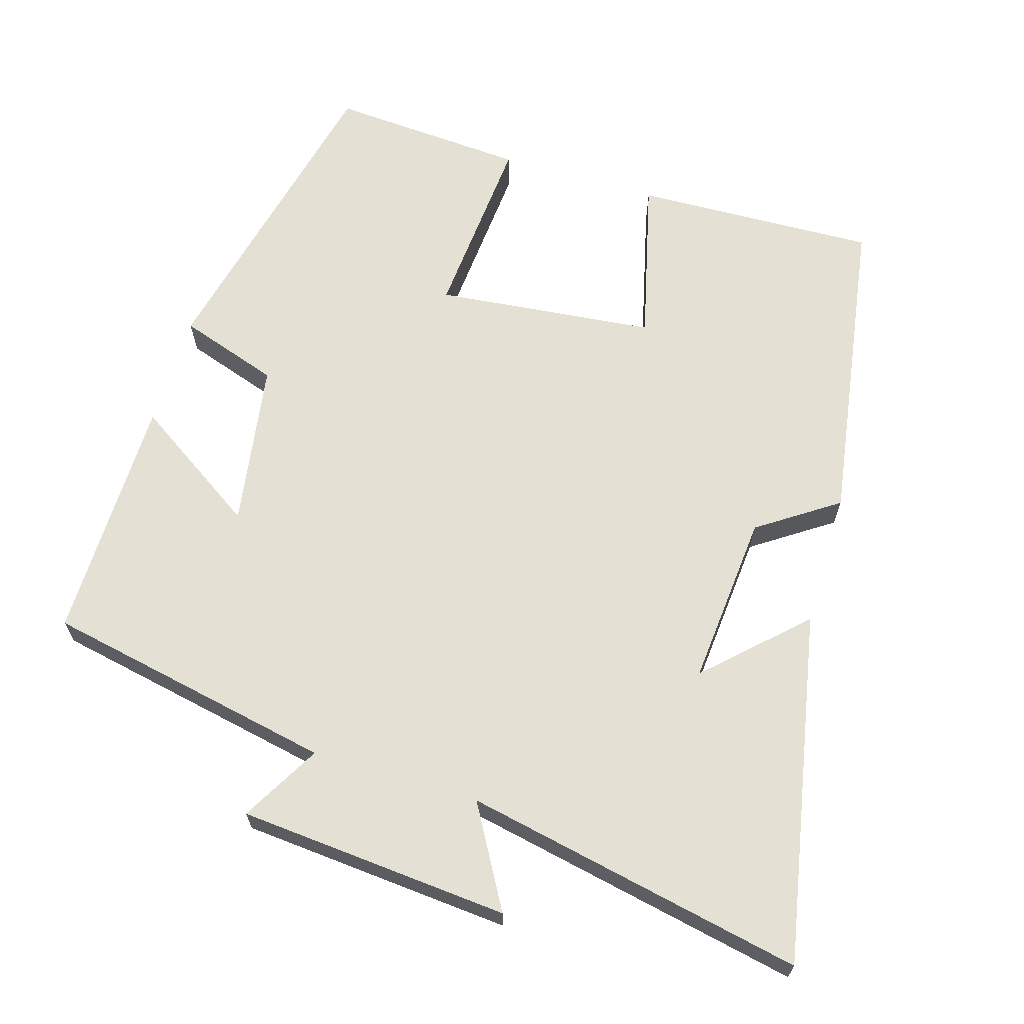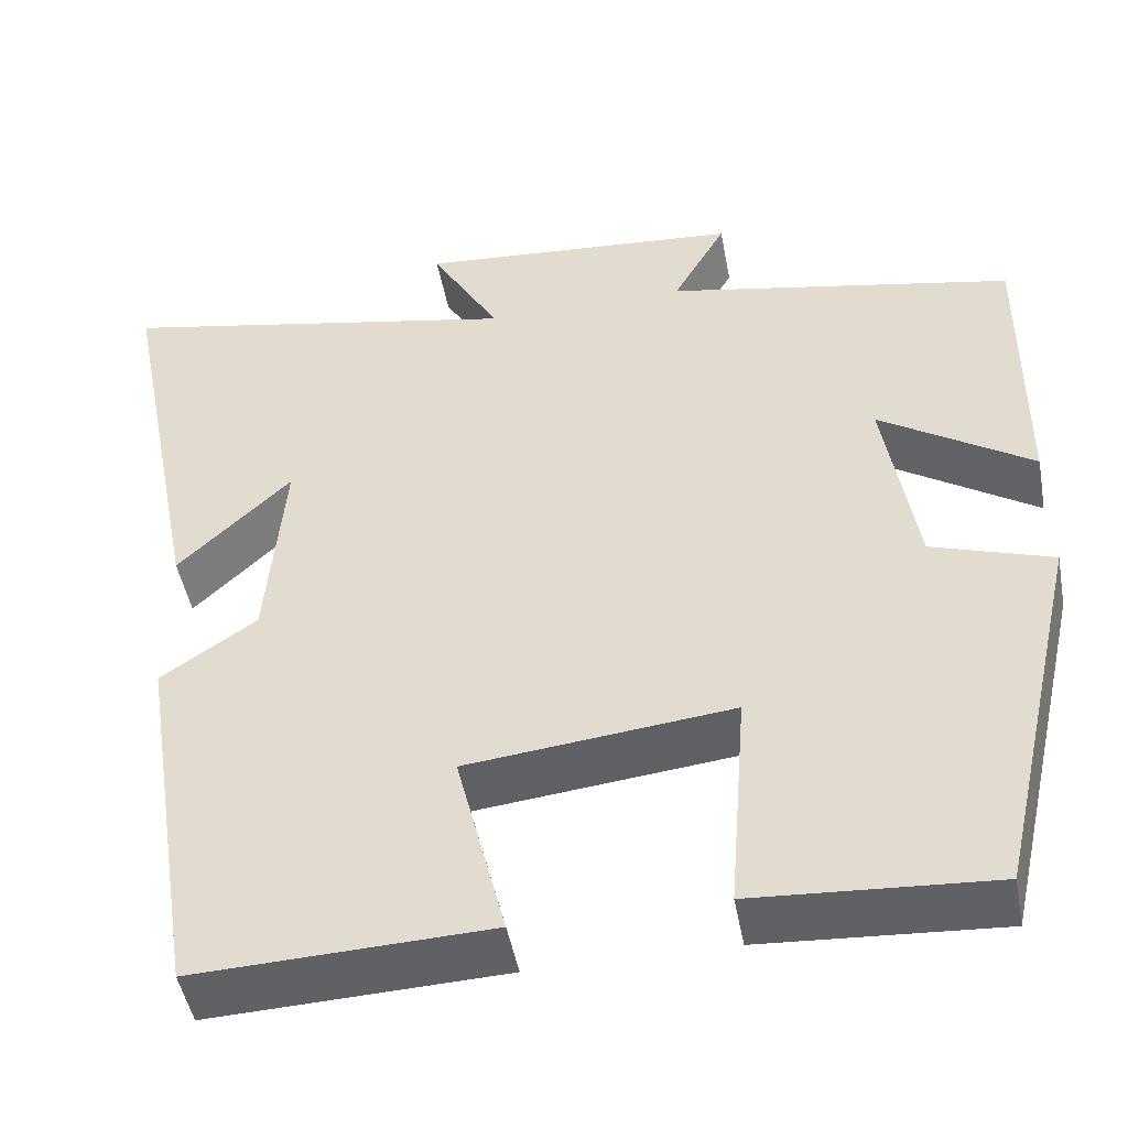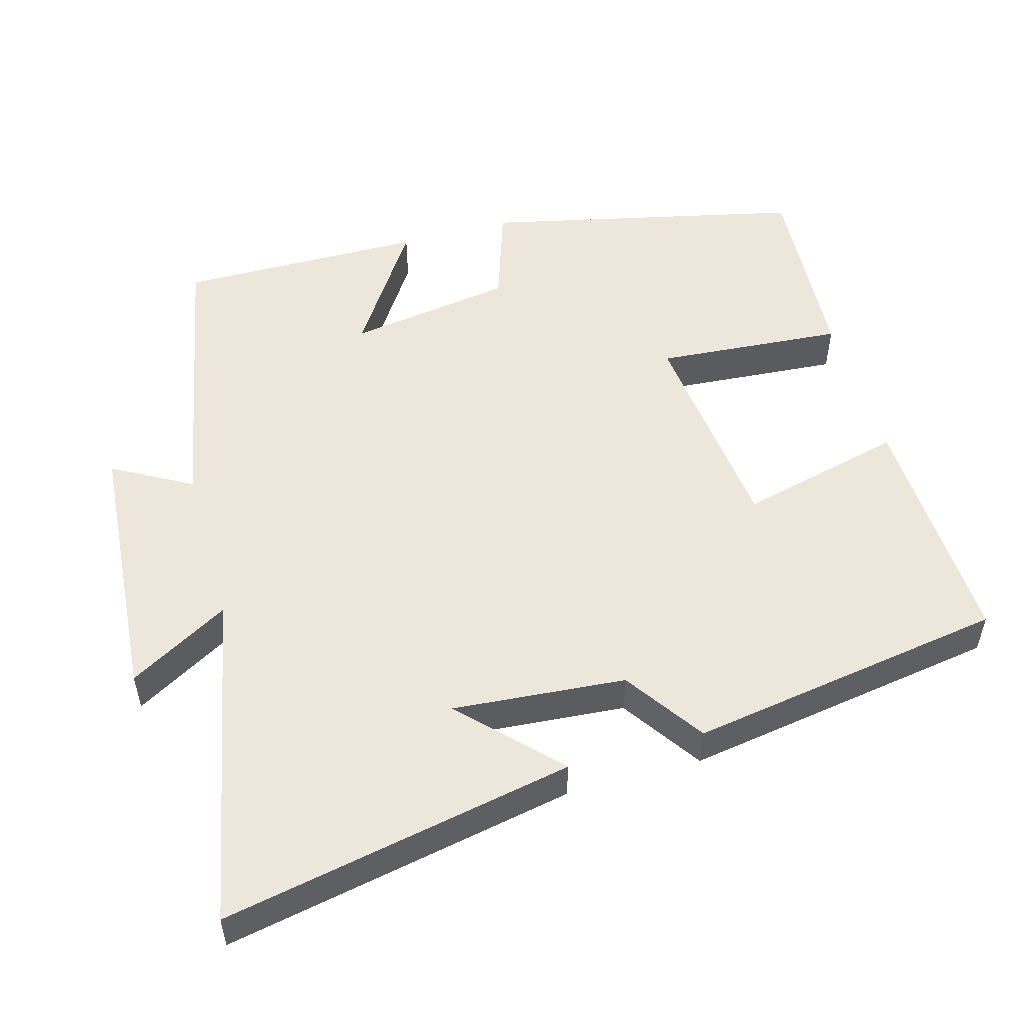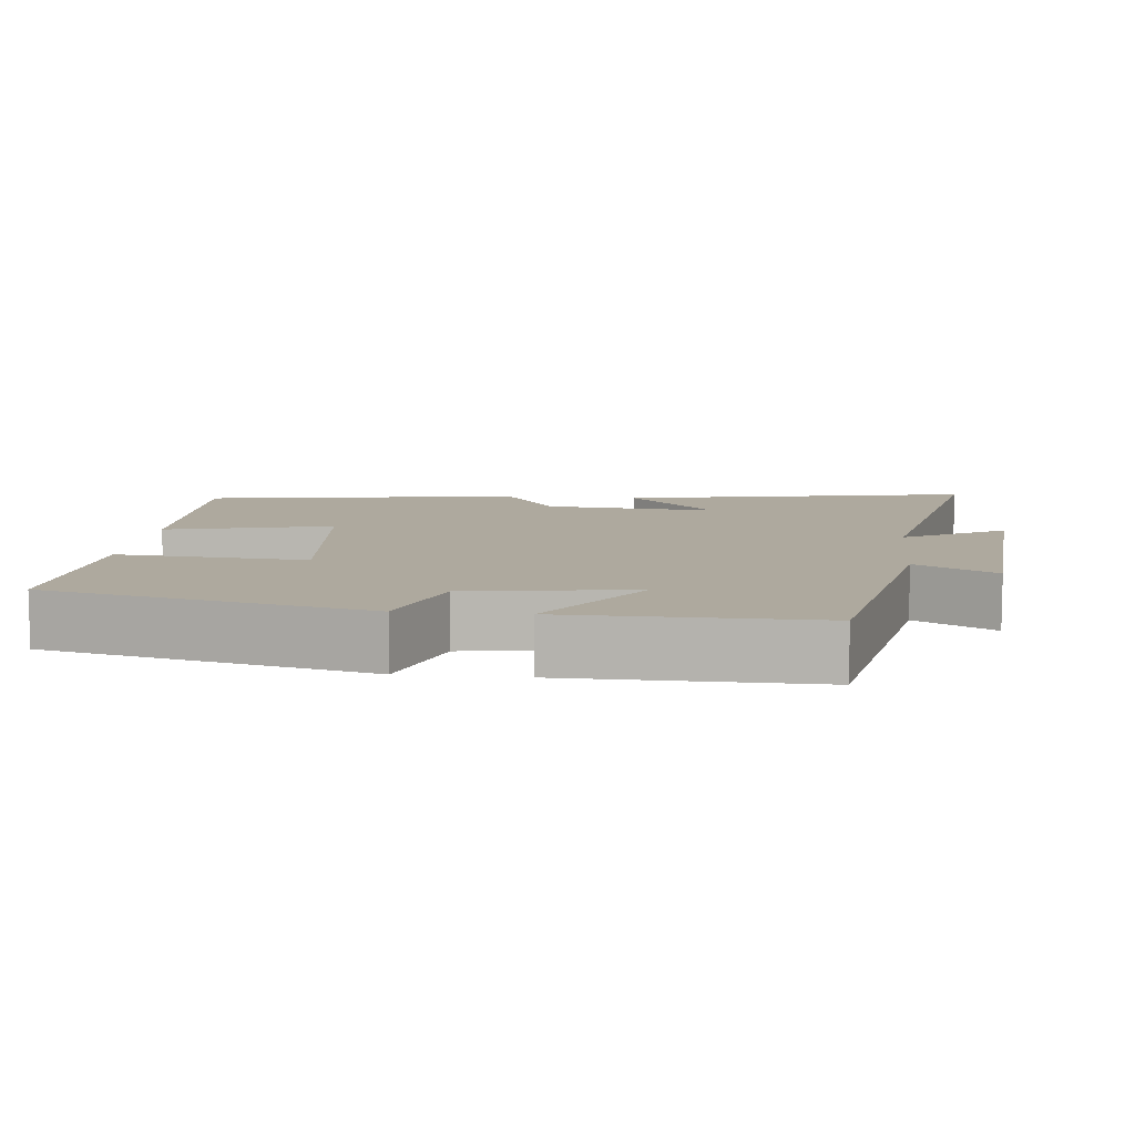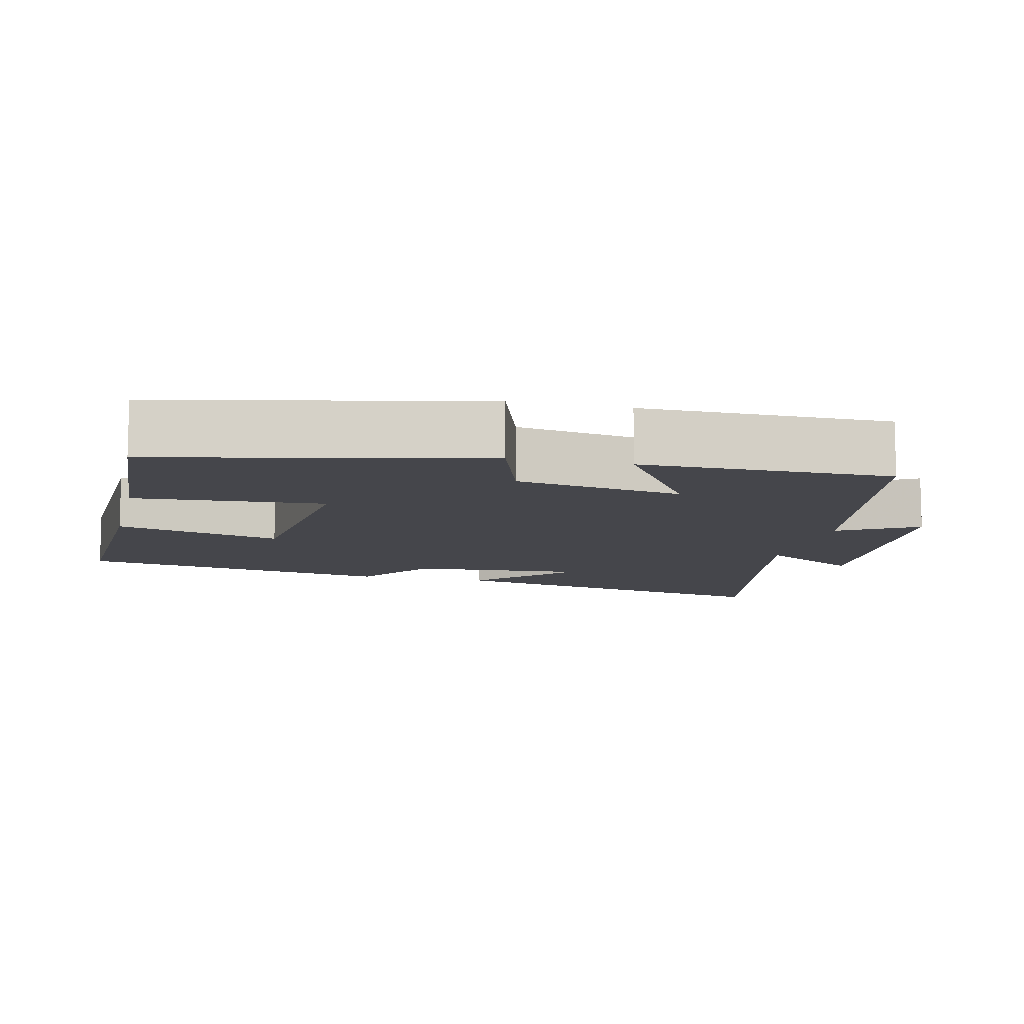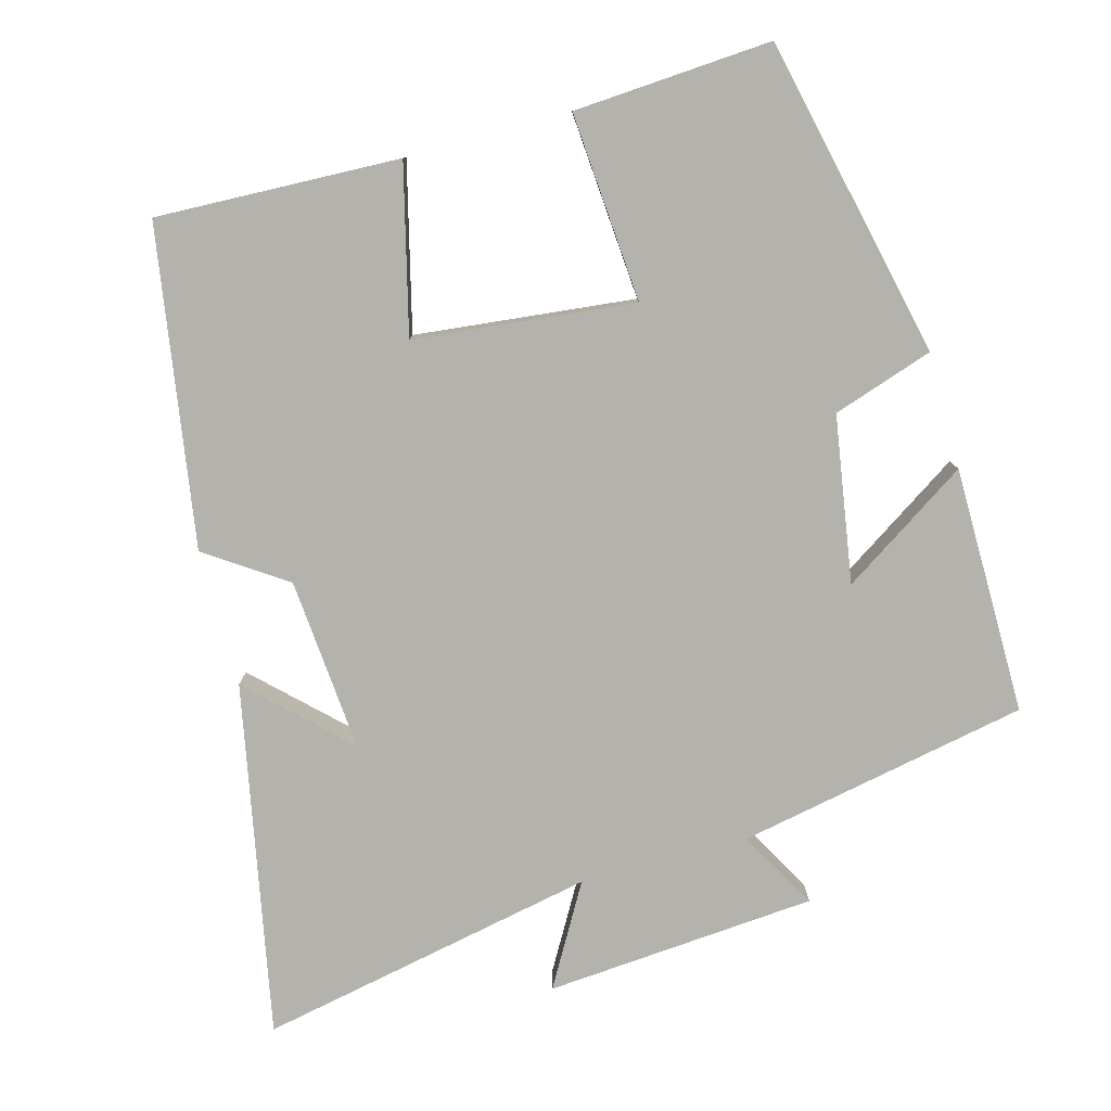
<metadata>
{"format":"obj","ext":"obj","renderer":"f3d","projection":"perspective","resolution":1024,"background":"white","views":[{"elev":65.7,"azim":16.8,"up":"+Y"},{"elev":-48.0,"azim":-169.4,"up":"+Z"},{"elev":52.1,"azim":74.2,"up":"+Y"},{"elev":9.0,"azim":-84.0,"up":"+Y"},{"elev":-10.1,"azim":-103.5,"up":"+Y"},{"elev":-79.6,"azim":-164.8,"up":"+Y"}]}
</metadata>
<code>
v -0.503 0.07 0.421
v -0.104 0.07 0.5
v -0.165 0.07 0.608
v 0.207 0.07 0.638
v 0.128 0.07 0.5
v 0.594 0.07 0.594
v 0.5 0.07 0.112
v 0.371 0.07 0.236
v 0.391 0.07 -0.002
v 0.5 0.07 -0.076
v 0.431 0.07 -0.512
v 0.097 0.07 -0.5
v 0.153 0.07 -0.273
v -0.149 0.07 -0.241
v -0.129 0.07 -0.5
v -0.4 0.07 -0.518
v -0.5 0.07 -0.079
v -0.362 0.07 -0.033
v -0.326 0.07 0.195
v -0.5 0.07 0.081
v -0.503 0 0.421
v -0.104 0 0.5
v -0.165 0 0.608
v 0.207 0 0.638
v 0.128 0 0.5
v 0.594 0 0.594
v 0.5 0 0.112
v 0.371 0 0.236
v 0.391 0 -0.002
v 0.5 0 -0.076
v 0.431 0 -0.512
v 0.097 0 -0.5
v 0.153 0 -0.273
v -0.149 0 -0.241
v -0.129 0 -0.5
v -0.4 0 -0.518
v -0.5 0 -0.079
v -0.362 0 -0.033
v -0.326 0 0.195
v -0.5 0 0.081
f 19 20 1 2
f 18 19 2
f 16 17 18
f 15 16 18
f 14 15 18
f 13 14 18 2
f 11 12 13
f 10 11 13
f 9 10 13
f 8 9 13 2
f 5 6 7 8
f 5 8 2 3
f 3 4 5
f 22 21 40 39
f 22 39 38
f 38 37 36
f 38 36 35
f 38 35 34
f 22 38 34 33
f 33 32 31
f 33 31 30
f 33 30 29
f 22 33 29 28
f 28 27 26 25
f 23 22 28 25
f 25 24 23
f 1 21 22 2
f 2 22 23 3
f 3 23 24 4
f 4 24 25 5
f 5 25 26 6
f 6 26 27 7
f 7 27 28 8
f 8 28 29 9
f 9 29 30 10
f 10 30 31 11
f 11 31 32 12
f 12 32 33 13
f 13 33 34 14
f 14 34 35 15
f 15 35 36 16
f 16 36 37 17
f 17 37 38 18
f 18 38 39 19
f 19 39 40 20
f 20 40 21 1

</code>
